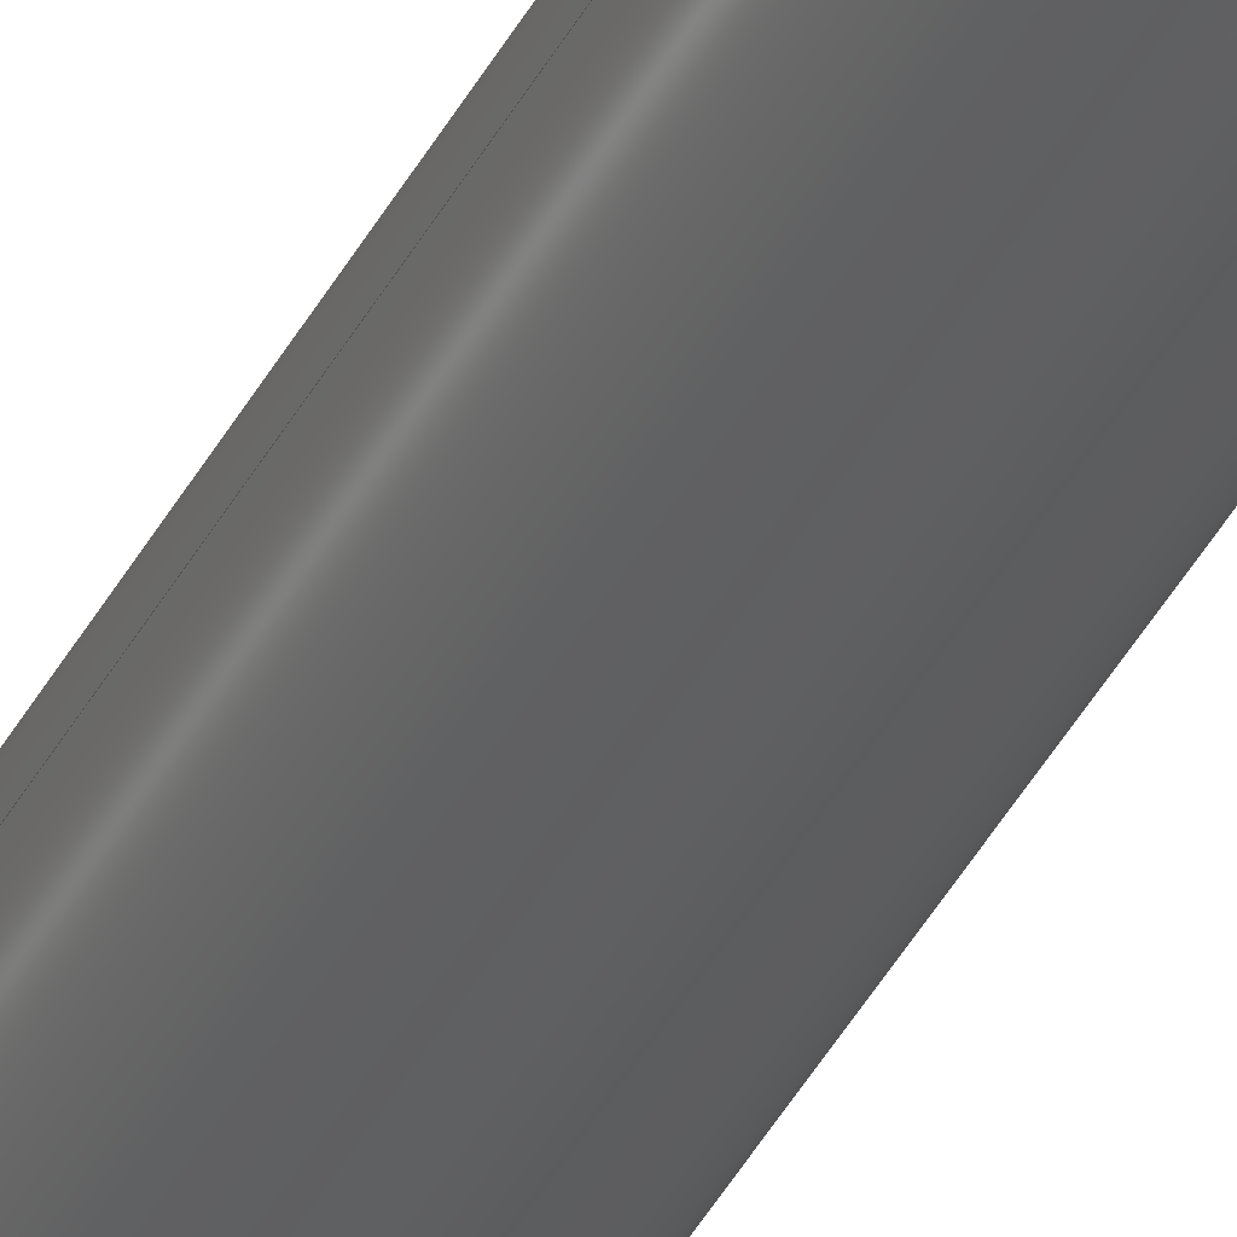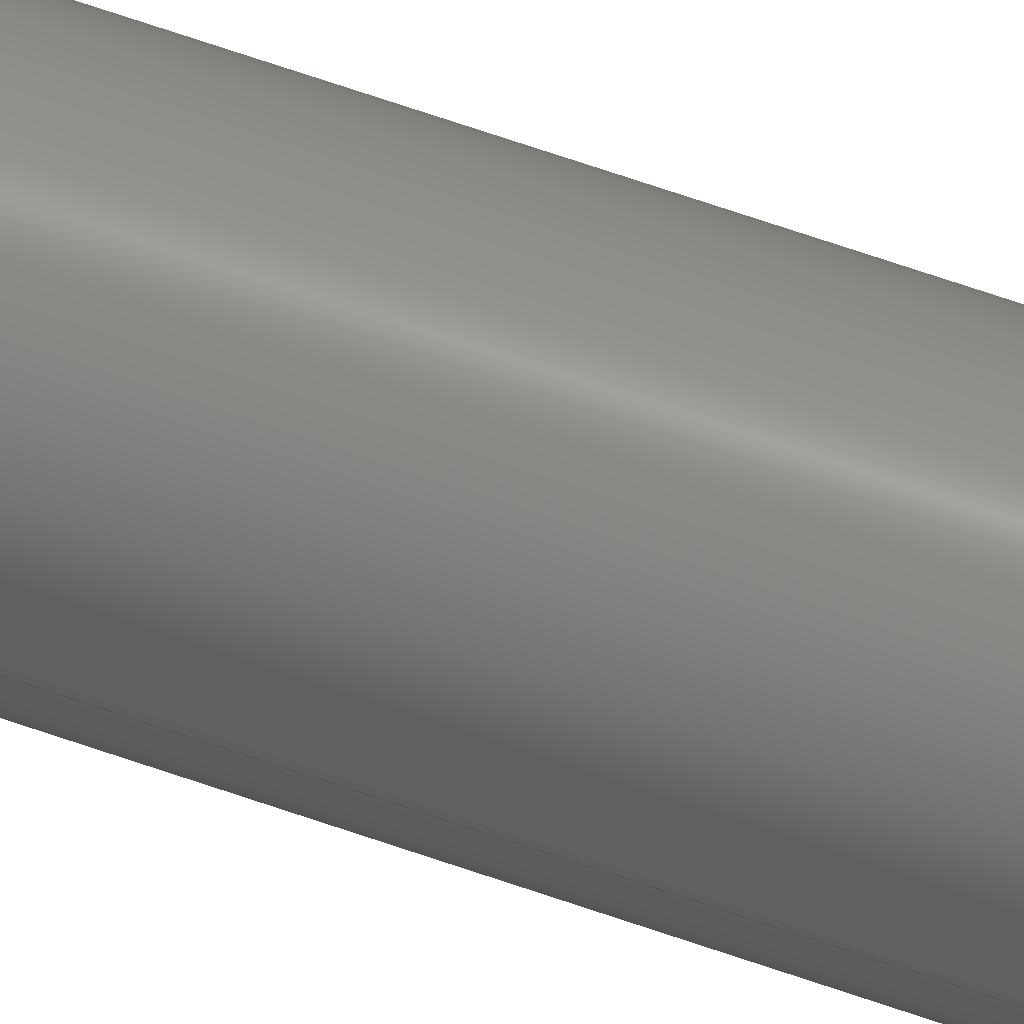
<metadata>
{"format":"step","ext":"step","renderer":"f3d","projection":"perspective","resolution":1024,"background":"white","views":[{"elev":-38.5,"azim":155.5,"up":"+Y"},{"elev":60.1,"azim":110.4,"up":"+Y"}]}
</metadata>
<code>
ISO-10303-21;
DATA;
#1 = APPLICATION_PROTOCOL_DEFINITION('committee draft',
  'automotive_design',1997,#2);
#2 = APPLICATION_CONTEXT(
  'core data for automotive mechanical design processes');
#3 = SHAPE_DEFINITION_REPRESENTATION(#4,#10);
#4 = PRODUCT_DEFINITION_SHAPE('','',#5);
#5 = PRODUCT_DEFINITION('design','',#6,#9);
#6 = PRODUCT_DEFINITION_FORMATION('','',#7);
#7 = PRODUCT('ASSEMBLY','ASSEMBLY','',(#8));
#8 = MECHANICAL_CONTEXT('',#2,'mechanical');
#9 = PRODUCT_DEFINITION_CONTEXT('part definition',#2,'design');
#10 = SHAPE_REPRESENTATION('',(#11,#15),#19);
#11 = AXIS2_PLACEMENT_3D('',#12,#13,#14);
#12 = CARTESIAN_POINT('',(0,0,0));
#13 = DIRECTION('',(0,0,1));
#14 = DIRECTION('',(1,0,-0));
#15 = AXIS2_PLACEMENT_3D('',#16,#17,#18);
#16 = CARTESIAN_POINT('',(0,0,0));
#17 = DIRECTION('',(0,0,1));
#18 = DIRECTION('',(1,0,0));
#19 = ( GEOMETRIC_REPRESENTATION_CONTEXT(3) 
GLOBAL_UNCERTAINTY_ASSIGNED_CONTEXT((#23)) GLOBAL_UNIT_ASSIGNED_CONTEXT(
(#20,#21,#22)) REPRESENTATION_CONTEXT('Context #1',
  '3D Context with UNIT and UNCERTAINTY') );
#20 = ( LENGTH_UNIT() NAMED_UNIT(*) SI_UNIT(.MILLI.,.METRE.) );
#21 = ( NAMED_UNIT(*) PLANE_ANGLE_UNIT() SI_UNIT($,.RADIAN.) );
#22 = ( NAMED_UNIT(*) SI_UNIT($,.STERADIAN.) SOLID_ANGLE_UNIT() );
#23 = UNCERTAINTY_MEASURE_WITH_UNIT(LENGTH_MEASURE(2e-07),#20,
  'distance_accuracy_value','confusion accuracy');
#24 = PRODUCT_TYPE('part',$,(#7));
#25 = ADVANCED_BREP_SHAPE_REPRESENTATION('',(#11,#26),#297);
#26 = MANIFOLD_SOLID_BREP('',#27);
#27 = CLOSED_SHELL('',(#28,#61,#81,#90,#187,#210,#233,#259,#275,#286));
#28 = ADVANCED_FACE('',(#29),#56,.T.);
#29 = FACE_BOUND('',#30,.T.);
#30 = EDGE_LOOP('',(#31,#40,#48,#55));
#31 = ORIENTED_EDGE('',*,*,#32,.F.);
#32 = EDGE_CURVE('',#33,#33,#35,.T.);
#33 = VERTEX_POINT('',#34);
#34 = CARTESIAN_POINT('',(0.34,-8.328e-17,12));
#35 = CIRCLE('',#36,0.34);
#36 = AXIS2_PLACEMENT_3D('',#37,#38,#39);
#37 = CARTESIAN_POINT('',(0,0,12));
#38 = DIRECTION('',(0,0,1));
#39 = DIRECTION('',(1,0,0));
#40 = ORIENTED_EDGE('',*,*,#41,.F.);
#41 = EDGE_CURVE('',#42,#33,#44,.T.);
#42 = VERTEX_POINT('',#43);
#43 = CARTESIAN_POINT('',(0.34,-8.328e-17,-1));
#44 = LINE('',#45,#46);
#45 = CARTESIAN_POINT('',(0.34,-8.328e-17,-1));
#46 = VECTOR('',#47,1);
#47 = DIRECTION('',(0,0,1));
#48 = ORIENTED_EDGE('',*,*,#49,.T.);
#49 = EDGE_CURVE('',#42,#42,#50,.T.);
#50 = CIRCLE('',#51,0.34);
#51 = AXIS2_PLACEMENT_3D('',#52,#53,#54);
#52 = CARTESIAN_POINT('',(0,0,-1));
#53 = DIRECTION('',(0,0,1));
#54 = DIRECTION('',(1,0,0));
#55 = ORIENTED_EDGE('',*,*,#41,.T.);
#56 = CYLINDRICAL_SURFACE('',#57,0.34);
#57 = AXIS2_PLACEMENT_3D('',#58,#59,#60);
#58 = CARTESIAN_POINT('',(0,0,-1));
#59 = DIRECTION('',(0,0,1));
#60 = DIRECTION('',(1,0,0));
#61 = ADVANCED_FACE('',(#62,#65),#76,.T.);
#62 = FACE_BOUND('',#63,.T.);
#63 = EDGE_LOOP('',(#64));
#64 = ORIENTED_EDGE('',*,*,#32,.T.);
#65 = FACE_BOUND('',#66,.T.);
#66 = EDGE_LOOP('',(#67));
#67 = ORIENTED_EDGE('',*,*,#68,.F.);
#68 = EDGE_CURVE('',#69,#69,#71,.T.);
#69 = VERTEX_POINT('',#70);
#70 = CARTESIAN_POINT('',(0.25,-6.123e-17,12));
#71 = CIRCLE('',#72,0.25);
#72 = AXIS2_PLACEMENT_3D('',#73,#74,#75);
#73 = CARTESIAN_POINT('',(0,0,12));
#74 = DIRECTION('',(0,0,1));
#75 = DIRECTION('',(1,0,0));
#76 = PLANE('',#77);
#77 = AXIS2_PLACEMENT_3D('',#78,#79,#80);
#78 = CARTESIAN_POINT('',(0,0,12));
#79 = DIRECTION('',(0,0,1));
#80 = DIRECTION('',(1,0,0));
#81 = ADVANCED_FACE('',(#82),#85,.F.);
#82 = FACE_BOUND('',#83,.T.);
#83 = EDGE_LOOP('',(#84));
#84 = ORIENTED_EDGE('',*,*,#49,.F.);
#85 = PLANE('',#86);
#86 = AXIS2_PLACEMENT_3D('',#87,#88,#89);
#87 = CARTESIAN_POINT('',(0,0,-1));
#88 = DIRECTION('',(0,0,1));
#89 = DIRECTION('',(1,0,0));
#90 = ADVANCED_FACE('',(#91),#182,.T.);
#91 = FACE_BOUND('',#92,.T.);
#92 = EDGE_LOOP('',(#93,#104,#113,#122,#131,#137,#138,#139,#148,#157,
    #166,#175));
#93 = ORIENTED_EDGE('',*,*,#94,.F.);
#94 = EDGE_CURVE('',#95,#97,#99,.T.);
#95 = VERTEX_POINT('',#96);
#96 = CARTESIAN_POINT('',(-0.1768,0.1768,15.09
    ));
#97 = VERTEX_POINT('',#98);
#98 = CARTESIAN_POINT('',(-0.2499,0.005025,
    15.27));
#99 = ELLIPSE('',#100,0.3536,0.25);
#100 = AXIS2_PLACEMENT_3D('',#101,#102,#103);
#101 = CARTESIAN_POINT('',(0,0,15.09));
#102 = DIRECTION('',(0.5,0.5,0.7071));
#103 = DIRECTION('',(-0.5,-0.5,0.7071));
#104 = ORIENTED_EDGE('',*,*,#105,.T.);
#105 = EDGE_CURVE('',#95,#106,#108,.T.);
#106 = VERTEX_POINT('',#107);
#107 = CARTESIAN_POINT('',(-0.005025,0.2499,
    15.27));
#108 = ELLIPSE('',#109,0.3536,0.25);
#109 = AXIS2_PLACEMENT_3D('',#110,#111,#112);
#110 = CARTESIAN_POINT('',(0,0,15.09));
#111 = DIRECTION('',(0.5,0.5,-0.7071));
#112 = DIRECTION('',(0.5,0.5,0.7071));
#113 = ORIENTED_EDGE('',*,*,#114,.T.);
#114 = EDGE_CURVE('',#106,#115,#117,.T.);
#115 = VERTEX_POINT('',#116);
#116 = CARTESIAN_POINT('',(0.1768,0.1768,15.09
    ));
#117 = ELLIPSE('',#118,0.3536,0.25);
#118 = AXIS2_PLACEMENT_3D('',#119,#120,#121);
#119 = CARTESIAN_POINT('',(0,0,15.09));
#120 = DIRECTION('',(-0.5,0.5,-0.7071));
#121 = DIRECTION('',(-0.5,0.5,0.7071));
#122 = ORIENTED_EDGE('',*,*,#123,.T.);
#123 = EDGE_CURVE('',#115,#124,#126,.T.);
#124 = VERTEX_POINT('',#125);
#125 = CARTESIAN_POINT('',(0.25,-6.123e-17,15.26));
#126 = ELLIPSE('',#127,0.3536,0.25);
#127 = AXIS2_PLACEMENT_3D('',#128,#129,#130);
#128 = CARTESIAN_POINT('',(0,0,15.09));
#129 = DIRECTION('',(0.5,-0.5,-0.7071));
#130 = DIRECTION('',(0.5,-0.5,0.7071));
#131 = ORIENTED_EDGE('',*,*,#132,.F.);
#132 = EDGE_CURVE('',#69,#124,#133,.T.);
#133 = LINE('',#134,#135);
#134 = CARTESIAN_POINT('',(0.25,-6.123e-17,12));
#135 = VECTOR('',#136,1);
#136 = DIRECTION('',(0,0,1));
#137 = ORIENTED_EDGE('',*,*,#68,.T.);
#138 = ORIENTED_EDGE('',*,*,#132,.T.);
#139 = ORIENTED_EDGE('',*,*,#140,.T.);
#140 = EDGE_CURVE('',#124,#141,#143,.T.);
#141 = VERTEX_POINT('',#142);
#142 = CARTESIAN_POINT('',(0.2499,-0.005025,
    15.27));
#143 = ELLIPSE('',#144,0.3536,0.25);
#144 = AXIS2_PLACEMENT_3D('',#145,#146,#147);
#145 = CARTESIAN_POINT('',(0,0,15.09));
#146 = DIRECTION('',(0.5,-0.5,-0.7071));
#147 = DIRECTION('',(0.5,-0.5,0.7071));
#148 = ORIENTED_EDGE('',*,*,#149,.T.);
#149 = EDGE_CURVE('',#141,#150,#152,.T.);
#150 = VERTEX_POINT('',#151);
#151 = CARTESIAN_POINT('',(0.1768,-0.1768,
    15.09));
#152 = ELLIPSE('',#153,0.3536,0.25);
#153 = AXIS2_PLACEMENT_3D('',#154,#155,#156);
#154 = CARTESIAN_POINT('',(0,0,15.09));
#155 = DIRECTION('',(0.5,0.5,-0.7071));
#156 = DIRECTION('',(0.5,0.5,0.7071));
#157 = ORIENTED_EDGE('',*,*,#158,.F.);
#158 = EDGE_CURVE('',#159,#150,#161,.T.);
#159 = VERTEX_POINT('',#160);
#160 = CARTESIAN_POINT('',(0.005025,-0.2499,
    15.27));
#161 = ELLIPSE('',#162,0.3536,0.25);
#162 = AXIS2_PLACEMENT_3D('',#163,#164,#165);
#163 = CARTESIAN_POINT('',(0,0,15.09));
#164 = DIRECTION('',(0.5,0.5,0.7071));
#165 = DIRECTION('',(-0.5,-0.5,0.7071));
#166 = ORIENTED_EDGE('',*,*,#167,.T.);
#167 = EDGE_CURVE('',#159,#168,#170,.T.);
#168 = VERTEX_POINT('',#169);
#169 = CARTESIAN_POINT('',(-0.1768,-0.1768,
    15.09));
#170 = ELLIPSE('',#171,0.3536,0.25);
#171 = AXIS2_PLACEMENT_3D('',#172,#173,#174);
#172 = CARTESIAN_POINT('',(0,0,15.09));
#173 = DIRECTION('',(0.5,-0.5,-0.7071));
#174 = DIRECTION('',(0.5,-0.5,0.7071));
#175 = ORIENTED_EDGE('',*,*,#176,.T.);
#176 = EDGE_CURVE('',#168,#97,#177,.T.);
#177 = ELLIPSE('',#178,0.3536,0.25);
#178 = AXIS2_PLACEMENT_3D('',#179,#180,#181);
#179 = CARTESIAN_POINT('',(0,0,15.09));
#180 = DIRECTION('',(-0.5,0.5,-0.7071));
#181 = DIRECTION('',(-0.5,0.5,0.7071));
#182 = CYLINDRICAL_SURFACE('',#183,0.25);
#183 = AXIS2_PLACEMENT_3D('',#184,#185,#186);
#184 = CARTESIAN_POINT('',(0,0,12));
#185 = DIRECTION('',(0,0,1));
#186 = DIRECTION('',(1,0,0));
#187 = ADVANCED_FACE('',(#188),#205,.T.);
#188 = FACE_BOUND('',#189,.T.);
#189 = EDGE_LOOP('',(#190,#198,#199));
#190 = ORIENTED_EDGE('',*,*,#191,.F.);
#191 = EDGE_CURVE('',#95,#192,#194,.T.);
#192 = VERTEX_POINT('',#193);
#193 = CARTESIAN_POINT('',(-0.005025,0.005025,
    15.09));
#194 = LINE('',#195,#196);
#195 = CARTESIAN_POINT('',(-0.5,0.5,15.09));
#196 = VECTOR('',#197,1);
#197 = DIRECTION('',(0.7071,-0.7071,-6.163e-33
    ));
#198 = ORIENTED_EDGE('',*,*,#94,.T.);
#199 = ORIENTED_EDGE('',*,*,#200,.F.);
#200 = EDGE_CURVE('',#192,#97,#201,.T.);
#201 = LINE('',#202,#203);
#202 = CARTESIAN_POINT('',(-1,0.005025,15.8));
#203 = VECTOR('',#204,1);
#204 = DIRECTION('',(-0.8165,0,0.5774));
#205 = PLANE('',#206);
#206 = AXIS2_PLACEMENT_3D('',#207,#208,#209);
#207 = CARTESIAN_POINT('',(-1,0,15.8));
#208 = DIRECTION('',(0.5,0.5,0.7071));
#209 = DIRECTION('',(0.7071,-0.7071,-6.163e-33
    ));
#210 = ADVANCED_FACE('',(#211),#228,.F.);
#211 = FACE_BOUND('',#212,.F.);
#212 = EDGE_LOOP('',(#213,#219,#220,#221,#227));
#213 = ORIENTED_EDGE('',*,*,#214,.F.);
#214 = EDGE_CURVE('',#168,#115,#215,.T.);
#215 = LINE('',#216,#217);
#216 = CARTESIAN_POINT('',(-0.5,-0.5,15.09));
#217 = VECTOR('',#218,1);
#218 = DIRECTION('',(0.7071,0.7071,-6.163e-33)
  );
#219 = ORIENTED_EDGE('',*,*,#176,.T.);
#220 = ORIENTED_EDGE('',*,*,#200,.F.);
#221 = ORIENTED_EDGE('',*,*,#222,.T.);
#222 = EDGE_CURVE('',#192,#106,#223,.T.);
#223 = LINE('',#224,#225);
#224 = CARTESIAN_POINT('',(-0.005025,0.3333,
    15.33));
#225 = VECTOR('',#226,1);
#226 = DIRECTION('',(7.692e-16,0.8165,0.5774));
#227 = ORIENTED_EDGE('',*,*,#114,.T.);
#228 = PLANE('',#229);
#229 = AXIS2_PLACEMENT_3D('',#230,#231,#232);
#230 = CARTESIAN_POINT('',(-1,4.441e-16,15.79));
#231 = DIRECTION('',(-0.5,0.5,-0.7071));
#232 = DIRECTION('',(0.7071,0.7071,-6.163e-33)
  );
#233 = ADVANCED_FACE('',(#234),#254,.F.);
#234 = FACE_BOUND('',#235,.F.);
#235 = EDGE_LOOP('',(#236,#237,#238,#239,#240,#248));
#236 = ORIENTED_EDGE('',*,*,#167,.T.);
#237 = ORIENTED_EDGE('',*,*,#214,.T.);
#238 = ORIENTED_EDGE('',*,*,#123,.T.);
#239 = ORIENTED_EDGE('',*,*,#140,.T.);
#240 = ORIENTED_EDGE('',*,*,#241,.T.);
#241 = EDGE_CURVE('',#141,#242,#244,.T.);
#242 = VERTEX_POINT('',#243);
#243 = CARTESIAN_POINT('',(0.005025,-0.005025,
    15.09));
#244 = LINE('',#245,#246);
#245 = CARTESIAN_POINT('',(-2.498e-16,-0.005025,
    15.09));
#246 = VECTOR('',#247,1);
#247 = DIRECTION('',(-0.8165,0,-0.5774));
#248 = ORIENTED_EDGE('',*,*,#249,.F.);
#249 = EDGE_CURVE('',#159,#242,#250,.T.);
#250 = LINE('',#251,#252);
#251 = CARTESIAN_POINT('',(0.005025,-0.6667,
    15.56));
#252 = VECTOR('',#253,1);
#253 = DIRECTION('',(-7.692e-16,0.8165,-0.5774)
  );
#254 = PLANE('',#255);
#255 = AXIS2_PLACEMENT_3D('',#256,#257,#258);
#256 = CARTESIAN_POINT('',(-1.11e-16,-1,15.79));
#257 = DIRECTION('',(0.5,-0.5,-0.7071));
#258 = DIRECTION('',(0.7071,0.7071,-6.163e-33)
  );
#259 = ADVANCED_FACE('',(#260),#270,.T.);
#260 = FACE_BOUND('',#261,.T.);
#261 = EDGE_LOOP('',(#262,#268,#269));
#262 = ORIENTED_EDGE('',*,*,#263,.F.);
#263 = EDGE_CURVE('',#242,#150,#264,.T.);
#264 = LINE('',#265,#266);
#265 = CARTESIAN_POINT('',(-0.5,0.5,15.09));
#266 = VECTOR('',#267,1);
#267 = DIRECTION('',(0.7071,-0.7071,-6.163e-33
    ));
#268 = ORIENTED_EDGE('',*,*,#249,.F.);
#269 = ORIENTED_EDGE('',*,*,#158,.T.);
#270 = PLANE('',#271);
#271 = AXIS2_PLACEMENT_3D('',#272,#273,#274);
#272 = CARTESIAN_POINT('',(-1,0,15.8));
#273 = DIRECTION('',(0.5,0.5,0.7071));
#274 = DIRECTION('',(0.7071,-0.7071,-6.163e-33
    ));
#275 = ADVANCED_FACE('',(#276),#281,.F.);
#276 = FACE_BOUND('',#277,.F.);
#277 = EDGE_LOOP('',(#278,#279,#280));
#278 = ORIENTED_EDGE('',*,*,#263,.F.);
#279 = ORIENTED_EDGE('',*,*,#241,.F.);
#280 = ORIENTED_EDGE('',*,*,#149,.T.);
#281 = PLANE('',#282);
#282 = AXIS2_PLACEMENT_3D('',#283,#284,#285);
#283 = CARTESIAN_POINT('',(-0.5,0.5,15.09));
#284 = DIRECTION('',(0.5,0.5,-0.7071));
#285 = DIRECTION('',(0.7071,-0.7071,-6.163e-33
    ));
#286 = ADVANCED_FACE('',(#287),#292,.F.);
#287 = FACE_BOUND('',#288,.F.);
#288 = EDGE_LOOP('',(#289,#290,#291));
#289 = ORIENTED_EDGE('',*,*,#191,.F.);
#290 = ORIENTED_EDGE('',*,*,#105,.T.);
#291 = ORIENTED_EDGE('',*,*,#222,.F.);
#292 = PLANE('',#293);
#293 = AXIS2_PLACEMENT_3D('',#294,#295,#296);
#294 = CARTESIAN_POINT('',(-0.5,0.5,15.09));
#295 = DIRECTION('',(0.5,0.5,-0.7071));
#296 = DIRECTION('',(0.7071,-0.7071,-6.163e-33
    ));
#297 = ( GEOMETRIC_REPRESENTATION_CONTEXT(3) 
GLOBAL_UNCERTAINTY_ASSIGNED_CONTEXT((#301)) GLOBAL_UNIT_ASSIGNED_CONTEXT
((#298,#299,#300)) REPRESENTATION_CONTEXT('Context #1',
  '3D Context with UNIT and UNCERTAINTY') );
#298 = ( LENGTH_UNIT() NAMED_UNIT(*) SI_UNIT(.MILLI.,.METRE.) );
#299 = ( NAMED_UNIT(*) PLANE_ANGLE_UNIT() SI_UNIT($,.RADIAN.) );
#300 = ( NAMED_UNIT(*) SI_UNIT($,.STERADIAN.) SOLID_ANGLE_UNIT() );
#301 = UNCERTAINTY_MEASURE_WITH_UNIT(LENGTH_MEASURE(2e-07),#298,
  'distance_accuracy_value','confusion accuracy');
#302 = SHAPE_DEFINITION_REPRESENTATION(#303,#25);
#303 = PRODUCT_DEFINITION_SHAPE('','',#304);
#304 = PRODUCT_DEFINITION('design','',#305,#308);
#305 = PRODUCT_DEFINITION_FORMATION('','',#306);
#306 = PRODUCT('P50-Q1','P50-Q1','',(#307));
#307 = MECHANICAL_CONTEXT('',#2,'mechanical');
#308 = PRODUCT_DEFINITION_CONTEXT('part definition',#2,'design');
#309 = CONTEXT_DEPENDENT_SHAPE_REPRESENTATION(#310,#312);
#310 = ( REPRESENTATION_RELATIONSHIP('','',#25,#10) 
REPRESENTATION_RELATIONSHIP_WITH_TRANSFORMATION(#311) 
SHAPE_REPRESENTATION_RELATIONSHIP() );
#311 = ITEM_DEFINED_TRANSFORMATION('','',#11,#15);
#312 = PRODUCT_DEFINITION_SHAPE('Placement','Placement of an item',#313
  );
#313 = NEXT_ASSEMBLY_USAGE_OCCURRENCE('2','=>[0:1:1:2]','',#5,#304,$);
#314 = PRODUCT_TYPE('part',$,(#306));
#315 = MECHANICAL_DESIGN_GEOMETRIC_PRESENTATION_REPRESENTATION('',(#316,
    #324,#331,#338,#346,#353,#360,#367,#374,#381),#297);
#316 = STYLED_ITEM('color',(#317),#28);
#317 = PRESENTATION_STYLE_ASSIGNMENT((#318));
#318 = SURFACE_STYLE_USAGE(.BOTH.,#319);
#319 = SURFACE_SIDE_STYLE('',(#320));
#320 = SURFACE_STYLE_FILL_AREA(#321);
#321 = FILL_AREA_STYLE('',(#322));
#322 = FILL_AREA_STYLE_COLOUR('',#323);
#323 = COLOUR_RGB('',0.902,0.6157,0);
#324 = STYLED_ITEM('color',(#325),#61);
#325 = PRESENTATION_STYLE_ASSIGNMENT((#326));
#326 = SURFACE_STYLE_USAGE(.BOTH.,#327);
#327 = SURFACE_SIDE_STYLE('',(#328));
#328 = SURFACE_STYLE_FILL_AREA(#329);
#329 = FILL_AREA_STYLE('',(#330));
#330 = FILL_AREA_STYLE_COLOUR('',#323);
#331 = STYLED_ITEM('color',(#332),#81);
#332 = PRESENTATION_STYLE_ASSIGNMENT((#333));
#333 = SURFACE_STYLE_USAGE(.BOTH.,#334);
#334 = SURFACE_SIDE_STYLE('',(#335));
#335 = SURFACE_STYLE_FILL_AREA(#336);
#336 = FILL_AREA_STYLE('',(#337));
#337 = FILL_AREA_STYLE_COLOUR('',#323);
#338 = STYLED_ITEM('color',(#339),#90);
#339 = PRESENTATION_STYLE_ASSIGNMENT((#340));
#340 = SURFACE_STYLE_USAGE(.BOTH.,#341);
#341 = SURFACE_SIDE_STYLE('',(#342));
#342 = SURFACE_STYLE_FILL_AREA(#343);
#343 = FILL_AREA_STYLE('',(#344));
#344 = FILL_AREA_STYLE_COLOUR('',#345);
#345 = COLOUR_RGB('',0.8,0.8,0.8);
#346 = STYLED_ITEM('color',(#347),#187);
#347 = PRESENTATION_STYLE_ASSIGNMENT((#348));
#348 = SURFACE_STYLE_USAGE(.BOTH.,#349);
#349 = SURFACE_SIDE_STYLE('',(#350));
#350 = SURFACE_STYLE_FILL_AREA(#351);
#351 = FILL_AREA_STYLE('',(#352));
#352 = FILL_AREA_STYLE_COLOUR('',#345);
#353 = STYLED_ITEM('color',(#354),#210);
#354 = PRESENTATION_STYLE_ASSIGNMENT((#355));
#355 = SURFACE_STYLE_USAGE(.BOTH.,#356);
#356 = SURFACE_SIDE_STYLE('',(#357));
#357 = SURFACE_STYLE_FILL_AREA(#358);
#358 = FILL_AREA_STYLE('',(#359));
#359 = FILL_AREA_STYLE_COLOUR('',#345);
#360 = STYLED_ITEM('color',(#361),#233);
#361 = PRESENTATION_STYLE_ASSIGNMENT((#362));
#362 = SURFACE_STYLE_USAGE(.BOTH.,#363);
#363 = SURFACE_SIDE_STYLE('',(#364));
#364 = SURFACE_STYLE_FILL_AREA(#365);
#365 = FILL_AREA_STYLE('',(#366));
#366 = FILL_AREA_STYLE_COLOUR('',#345);
#367 = STYLED_ITEM('color',(#368),#259);
#368 = PRESENTATION_STYLE_ASSIGNMENT((#369));
#369 = SURFACE_STYLE_USAGE(.BOTH.,#370);
#370 = SURFACE_SIDE_STYLE('',(#371));
#371 = SURFACE_STYLE_FILL_AREA(#372);
#372 = FILL_AREA_STYLE('',(#373));
#373 = FILL_AREA_STYLE_COLOUR('',#345);
#374 = STYLED_ITEM('color',(#375),#275);
#375 = PRESENTATION_STYLE_ASSIGNMENT((#376));
#376 = SURFACE_STYLE_USAGE(.BOTH.,#377);
#377 = SURFACE_SIDE_STYLE('',(#378));
#378 = SURFACE_STYLE_FILL_AREA(#379);
#379 = FILL_AREA_STYLE('',(#380));
#380 = FILL_AREA_STYLE_COLOUR('',#345);
#381 = STYLED_ITEM('color',(#382),#286);
#382 = PRESENTATION_STYLE_ASSIGNMENT((#383));
#383 = SURFACE_STYLE_USAGE(.BOTH.,#384);
#384 = SURFACE_SIDE_STYLE('',(#385));
#385 = SURFACE_STYLE_FILL_AREA(#386);
#386 = FILL_AREA_STYLE('',(#387));
#387 = FILL_AREA_STYLE_COLOUR('',#345);
ENDSEC;
END-ISO-10303-21;

</code>
